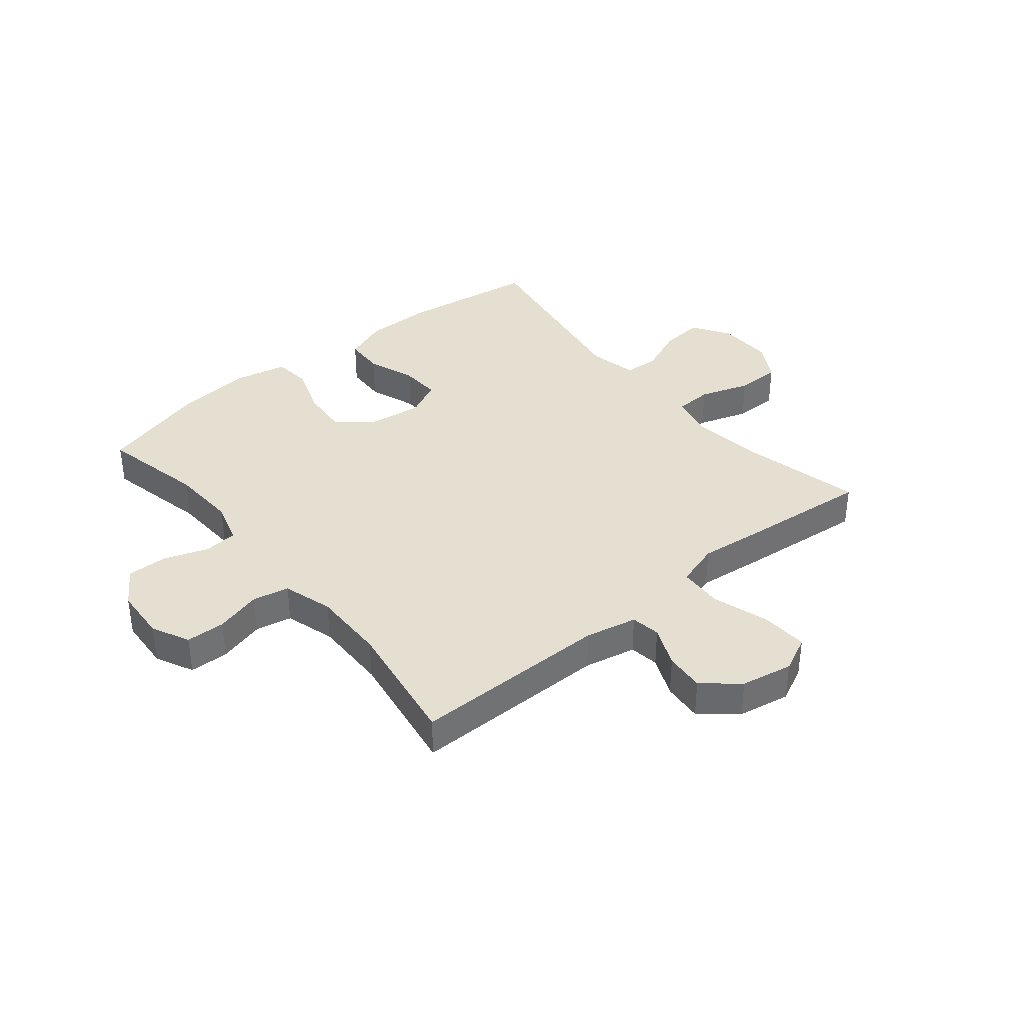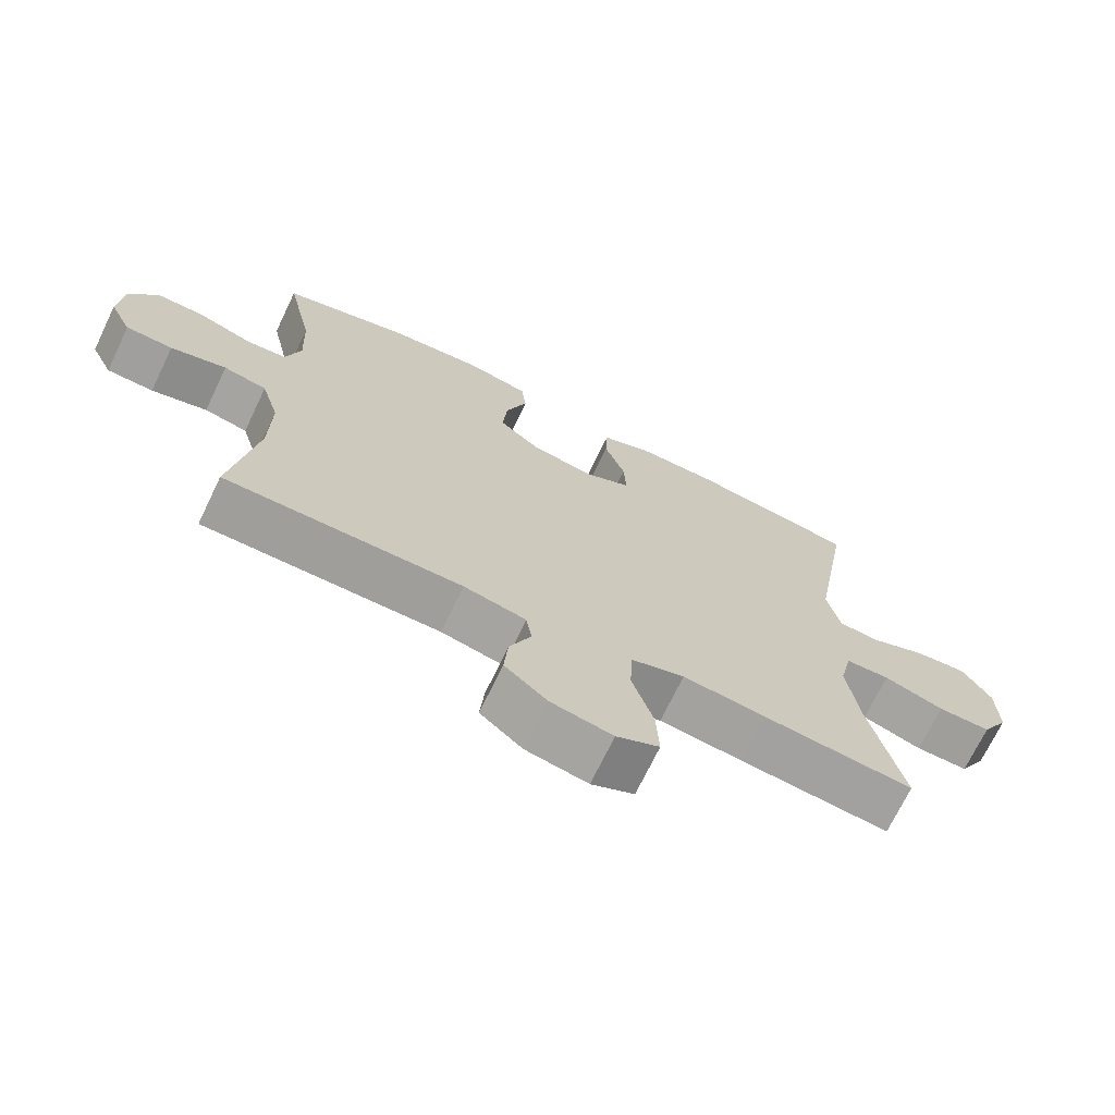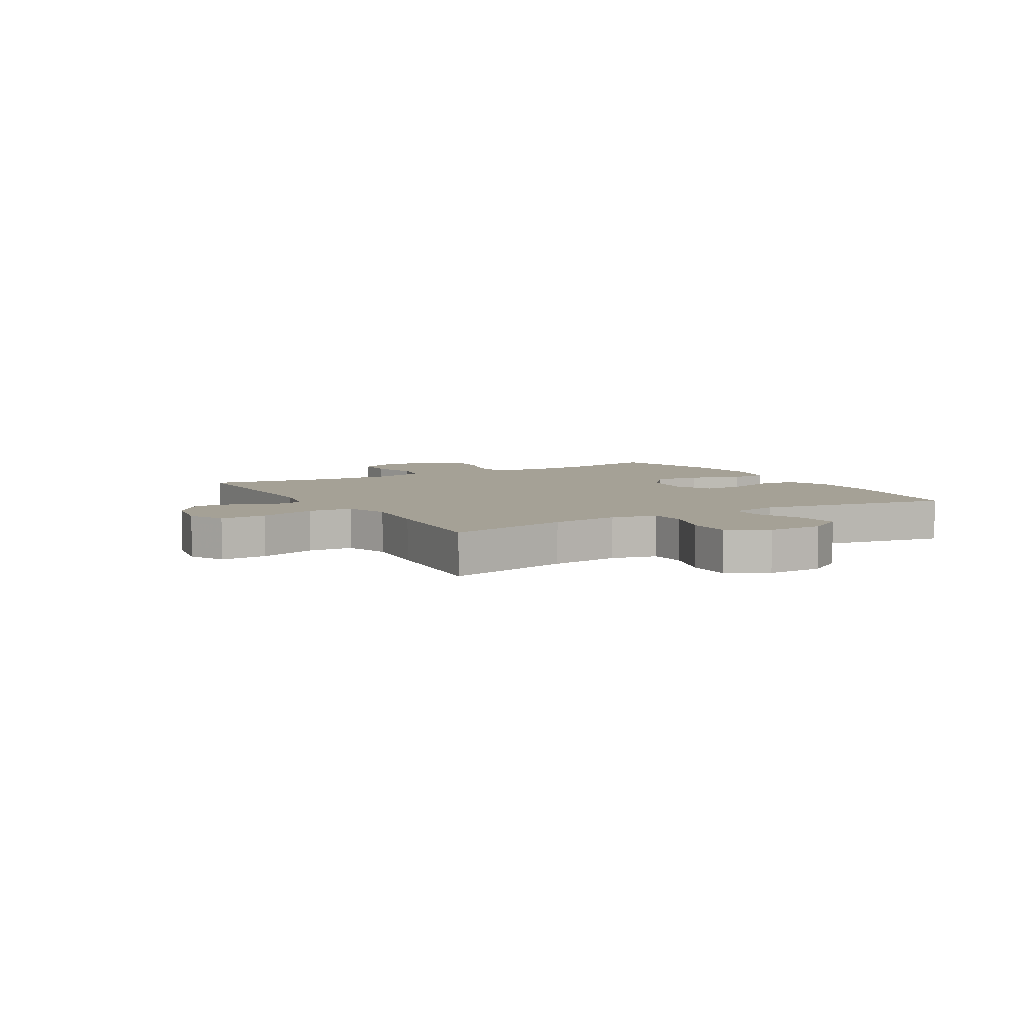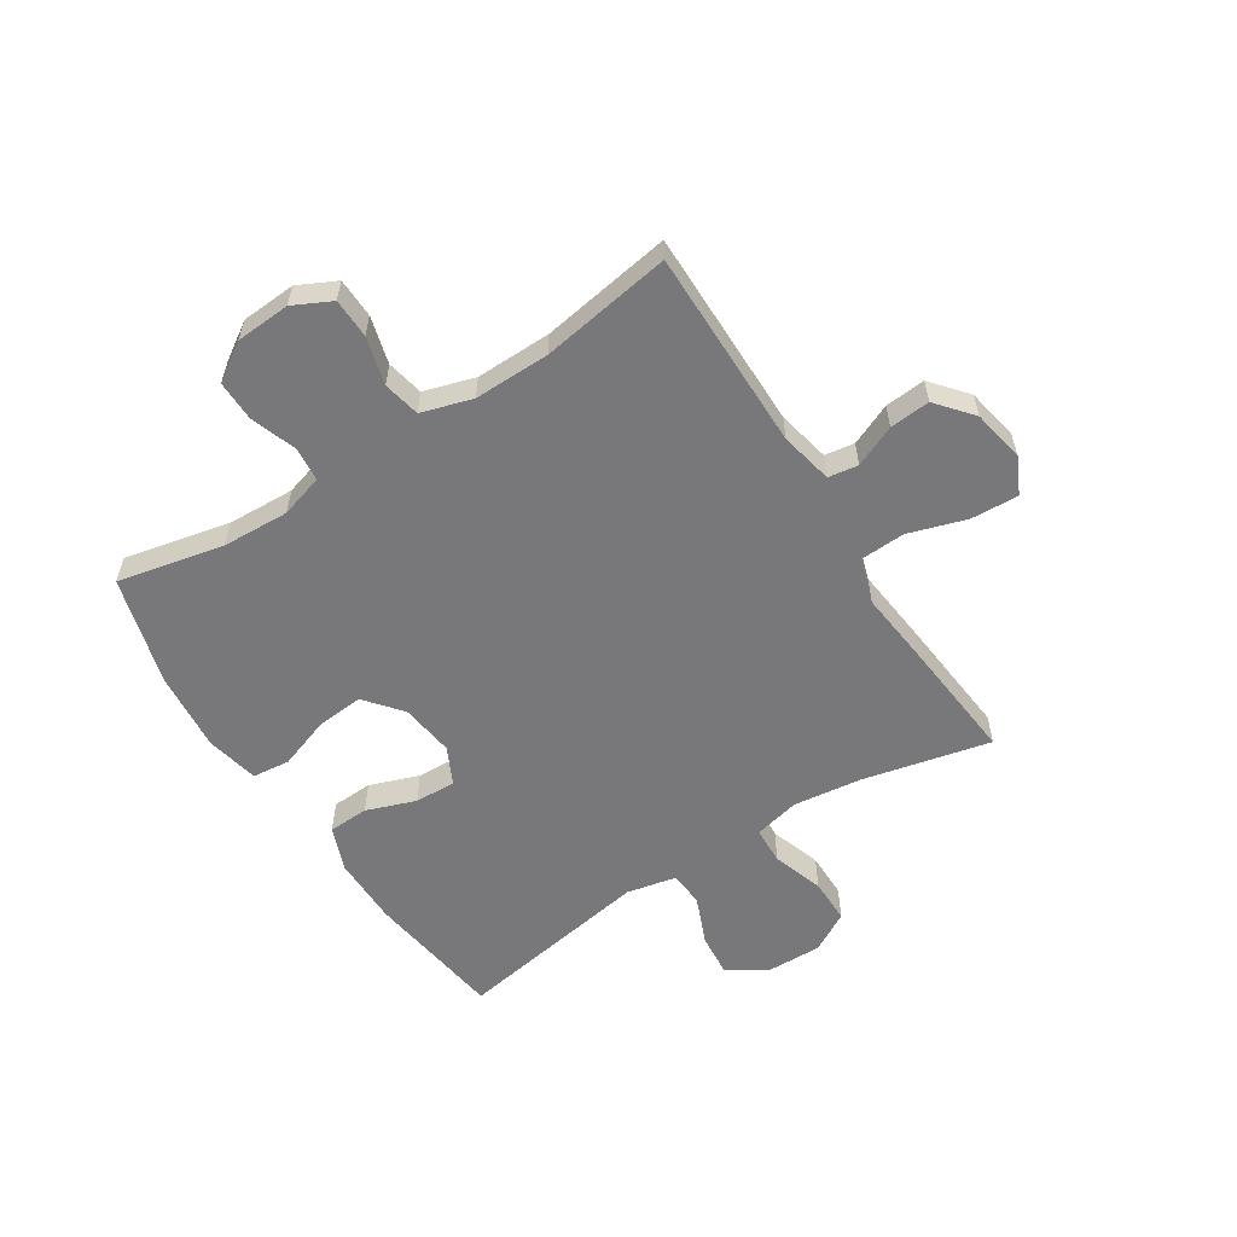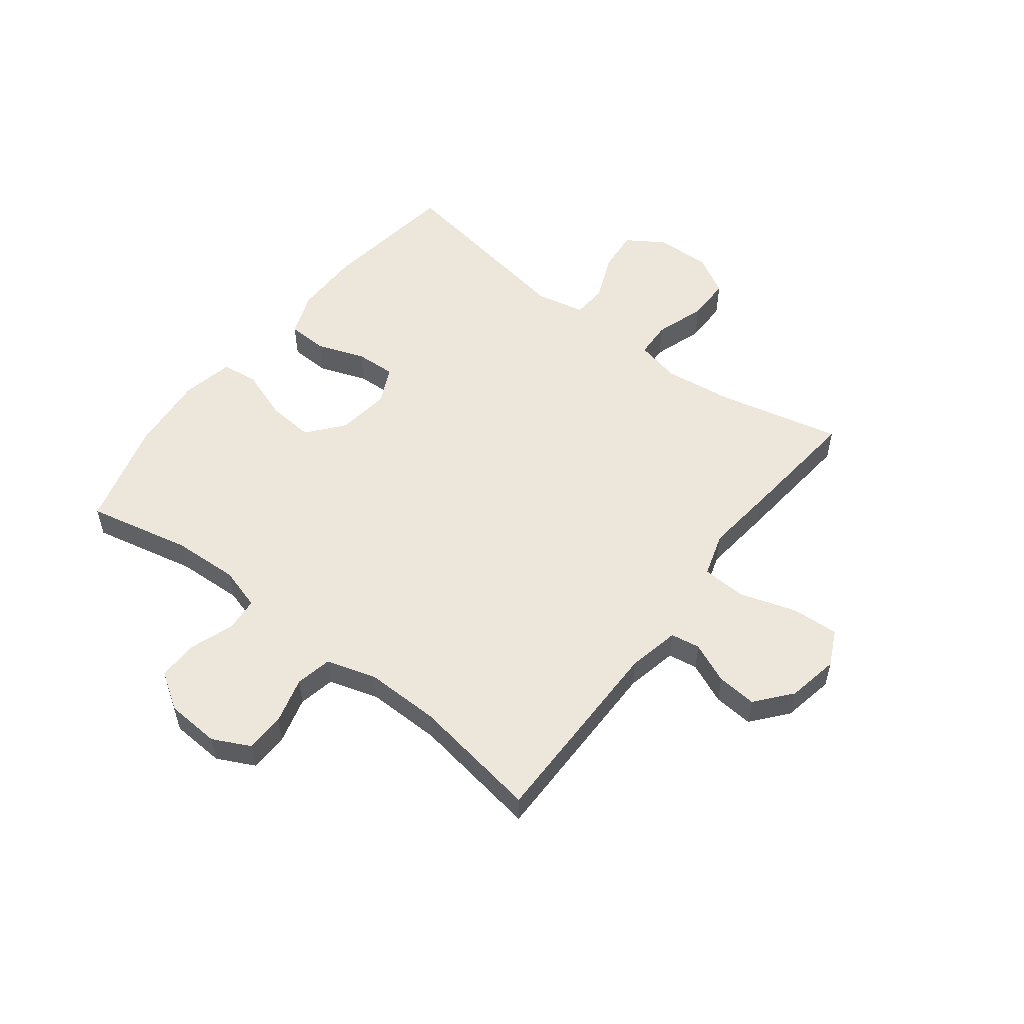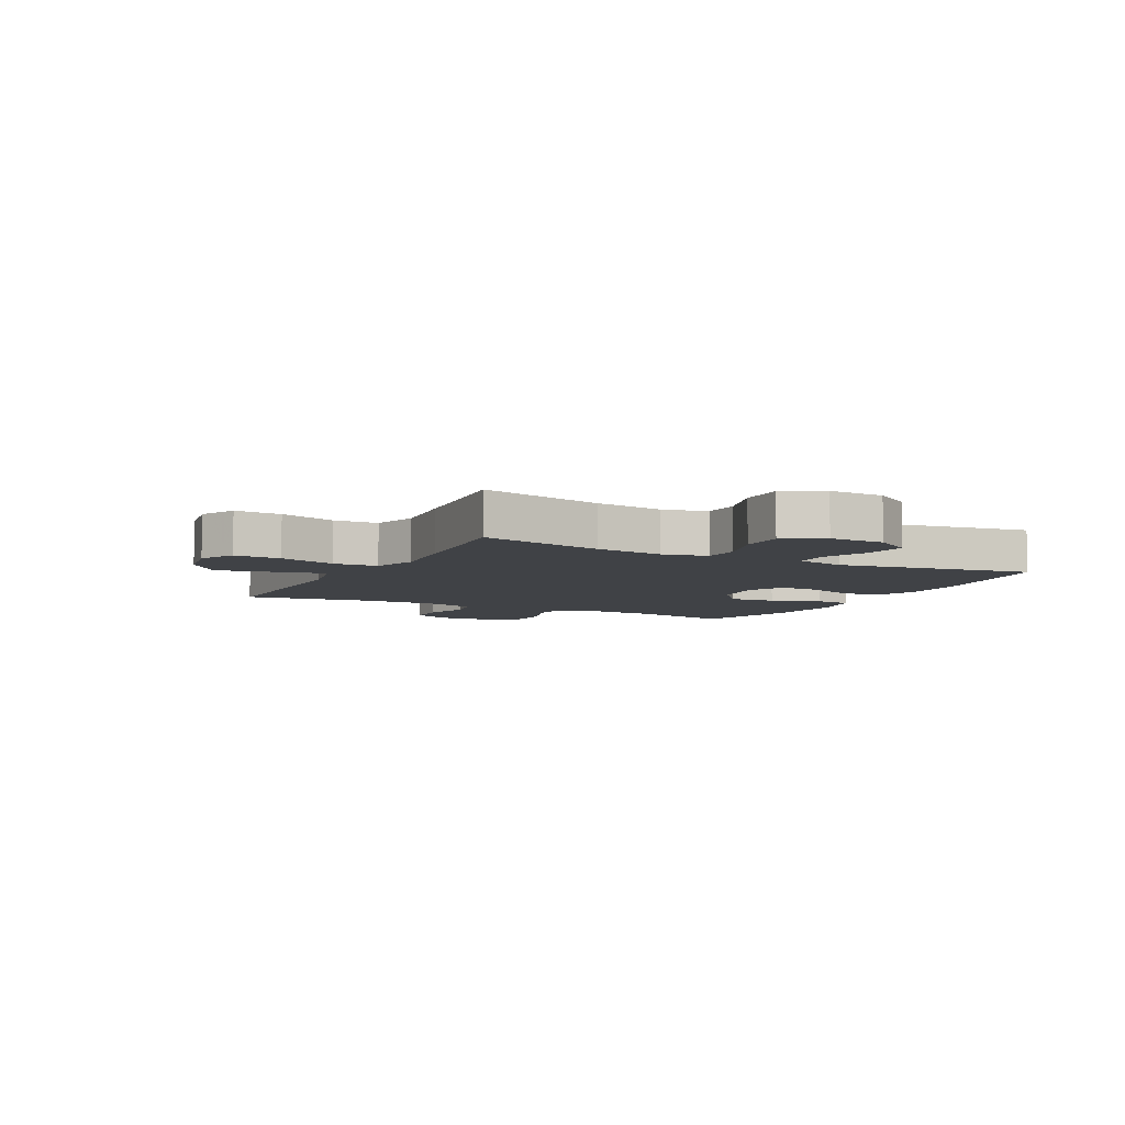
<metadata>
{"format":"obj","ext":"obj","renderer":"f3d","projection":"perspective","resolution":1024,"background":"white","views":[{"elev":37.3,"azim":140.6,"up":"+Y"},{"elev":-70.8,"azim":154.3,"up":"+Z"},{"elev":6.1,"azim":-120.3,"up":"+Y"},{"elev":-57.6,"azim":122.6,"up":"+Y"},{"elev":54.1,"azim":127.5,"up":"+Y"},{"elev":-6.5,"azim":-117.6,"up":"+Y"}]}
</metadata>
<code>
v -0.5 0.07 0.5
v -0.262 0.07 0.533
v -0.145 0.07 0.533
v -0.069 0.07 0.504
v -0.066 0.07 0.435
v -0.096 0.07 0.351
v -0.099 0.07 0.281
v -0.035 0.07 0.25
v 0.057 0.07 0.262
v 0.119 0.07 0.313
v 0.112 0.07 0.394
v 0.081 0.07 0.482
v 0.088 0.07 0.546
v 0.178 0.07 0.565
v 0.314 0.07 0.552
v 0.5 0.07 0.5
v 0.461 0.07 0.32
v 0.456 0.07 0.205
v 0.478 0.07 0.131
v 0.537 0.07 0.126
v 0.614 0.07 0.153
v 0.684 0.07 0.154
v 0.726 0.07 0.09
v 0.732 0.07 -0.003
v 0.7 0.07 -0.068
v 0.632 0.07 -0.07
v 0.551 0.07 -0.048
v 0.488 0.07 -0.061
v 0.462 0.07 -0.148
v 0.464 0.07 -0.277
v 0.5 0.07 -0.5
v 0.157 0.07 -0.499
v 0.067 0.07 -0.518
v 0.059 0.07 -0.569
v 0.09 0.07 -0.64
v 0.096 0.07 -0.709
v 0.035 0.07 -0.76
v -0.055 0.07 -0.777
v -0.117 0.07 -0.747
v -0.113 0.07 -0.666
v -0.082 0.07 -0.567
v -0.086 0.07 -0.49
v -0.163 0.07 -0.466
v -0.283 0.07 -0.479
v -0.5 0.07 -0.5
v -0.451 0.07 -0.285
v -0.436 0.07 -0.166
v -0.454 0.07 -0.088
v -0.518 0.07 -0.085
v -0.605 0.07 -0.114
v -0.682 0.07 -0.114
v -0.721 0.07 -0.046
v -0.719 0.07 0.05
v -0.677 0.07 0.115
v -0.603 0.07 0.108
v -0.521 0.07 0.074
v -0.461 0.07 0.078
v -0.443 0.07 0.163
v -0.5 0 0.5
v -0.262 0 0.533
v -0.145 0 0.533
v -0.069 0 0.504
v -0.066 0 0.435
v -0.096 0 0.351
v -0.099 0 0.281
v -0.035 0 0.25
v 0.057 0 0.262
v 0.119 0 0.313
v 0.112 0 0.394
v 0.081 0 0.482
v 0.088 0 0.546
v 0.178 0 0.565
v 0.314 0 0.552
v 0.5 0 0.5
v 0.461 0 0.32
v 0.456 0 0.205
v 0.478 0 0.131
v 0.537 0 0.126
v 0.614 0 0.153
v 0.684 0 0.154
v 0.726 0 0.09
v 0.732 0 -0.003
v 0.7 0 -0.068
v 0.632 0 -0.07
v 0.551 0 -0.048
v 0.488 0 -0.061
v 0.462 0 -0.148
v 0.464 0 -0.277
v 0.5 0 -0.5
v 0.157 0 -0.499
v 0.067 0 -0.518
v 0.059 0 -0.569
v 0.09 0 -0.64
v 0.096 0 -0.709
v 0.035 0 -0.76
v -0.055 0 -0.777
v -0.117 0 -0.747
v -0.113 0 -0.666
v -0.082 0 -0.567
v -0.086 0 -0.49
v -0.163 0 -0.466
v -0.283 0 -0.479
v -0.5 0 -0.5
v -0.451 0 -0.285
v -0.436 0 -0.166
v -0.454 0 -0.088
v -0.518 0 -0.085
v -0.605 0 -0.114
v -0.682 0 -0.114
v -0.721 0 -0.046
v -0.719 0 0.05
v -0.677 0 0.115
v -0.603 0 0.108
v -0.521 0 0.074
v -0.461 0 0.078
v -0.443 0 0.163
f 54 55 56
f 53 54 56
f 52 53 56
f 51 52 56
f 50 51 56
f 49 50 56
f 48 49 56 57
f 47 48 57 58
f 43 44 45 46
f 42 43 46 47
f 39 40 41
f 38 39 41
f 37 38 41
f 36 37 41
f 35 36 41
f 34 35 41
f 33 34 41 42
f 42 47 58
f 33 42 58
f 32 33 58
f 25 26 27
f 24 25 27
f 23 24 27
f 22 23 27
f 21 22 27
f 20 21 27
f 19 20 27 28
f 18 19 28 29
f 15 16 17
f 14 15 17
f 13 14 17
f 12 13 17
f 11 12 17
f 10 11 17 18
f 18 29 30
f 10 18 30
f 9 10 30
f 4 5 6
f 3 4 6
f 2 3 6
f 1 2 6
f 58 1 6
f 58 6 7
f 31 32 58
f 30 31 58
f 9 30 58
f 8 9 58
f 7 8 58
f 114 113 112
f 114 112 111
f 114 111 110
f 114 110 109
f 114 109 108
f 114 108 107
f 115 114 107 106
f 116 115 106 105
f 104 103 102 101
f 105 104 101 100
f 99 98 97
f 99 97 96
f 99 96 95
f 99 95 94
f 99 94 93
f 99 93 92
f 100 99 92 91
f 116 105 100
f 116 100 91
f 116 91 90
f 85 84 83
f 85 83 82
f 85 82 81
f 85 81 80
f 85 80 79
f 85 79 78
f 86 85 78 77
f 87 86 77 76
f 75 74 73
f 75 73 72
f 75 72 71
f 75 71 70
f 75 70 69
f 76 75 69 68
f 88 87 76
f 88 76 68
f 88 68 67
f 64 63 62
f 64 62 61
f 64 61 60
f 64 60 59
f 64 59 116
f 65 64 116
f 116 90 89
f 116 89 88
f 116 88 67
f 116 67 66
f 116 66 65
f 1 59 60 2
f 2 60 61 3
f 3 61 62 4
f 4 62 63 5
f 5 63 64 6
f 6 64 65 7
f 7 65 66 8
f 8 66 67 9
f 9 67 68 10
f 10 68 69 11
f 11 69 70 12
f 12 70 71 13
f 13 71 72 14
f 14 72 73 15
f 15 73 74 16
f 16 74 75 17
f 17 75 76 18
f 18 76 77 19
f 19 77 78 20
f 20 78 79 21
f 21 79 80 22
f 22 80 81 23
f 23 81 82 24
f 24 82 83 25
f 25 83 84 26
f 26 84 85 27
f 27 85 86 28
f 28 86 87 29
f 29 87 88 30
f 30 88 89 31
f 31 89 90 32
f 32 90 91 33
f 33 91 92 34
f 34 92 93 35
f 35 93 94 36
f 36 94 95 37
f 37 95 96 38
f 38 96 97 39
f 39 97 98 40
f 40 98 99 41
f 41 99 100 42
f 42 100 101 43
f 43 101 102 44
f 44 102 103 45
f 45 103 104 46
f 46 104 105 47
f 47 105 106 48
f 48 106 107 49
f 49 107 108 50
f 50 108 109 51
f 51 109 110 52
f 52 110 111 53
f 53 111 112 54
f 54 112 113 55
f 55 113 114 56
f 56 114 115 57
f 57 115 116 58
f 58 116 59 1

</code>
